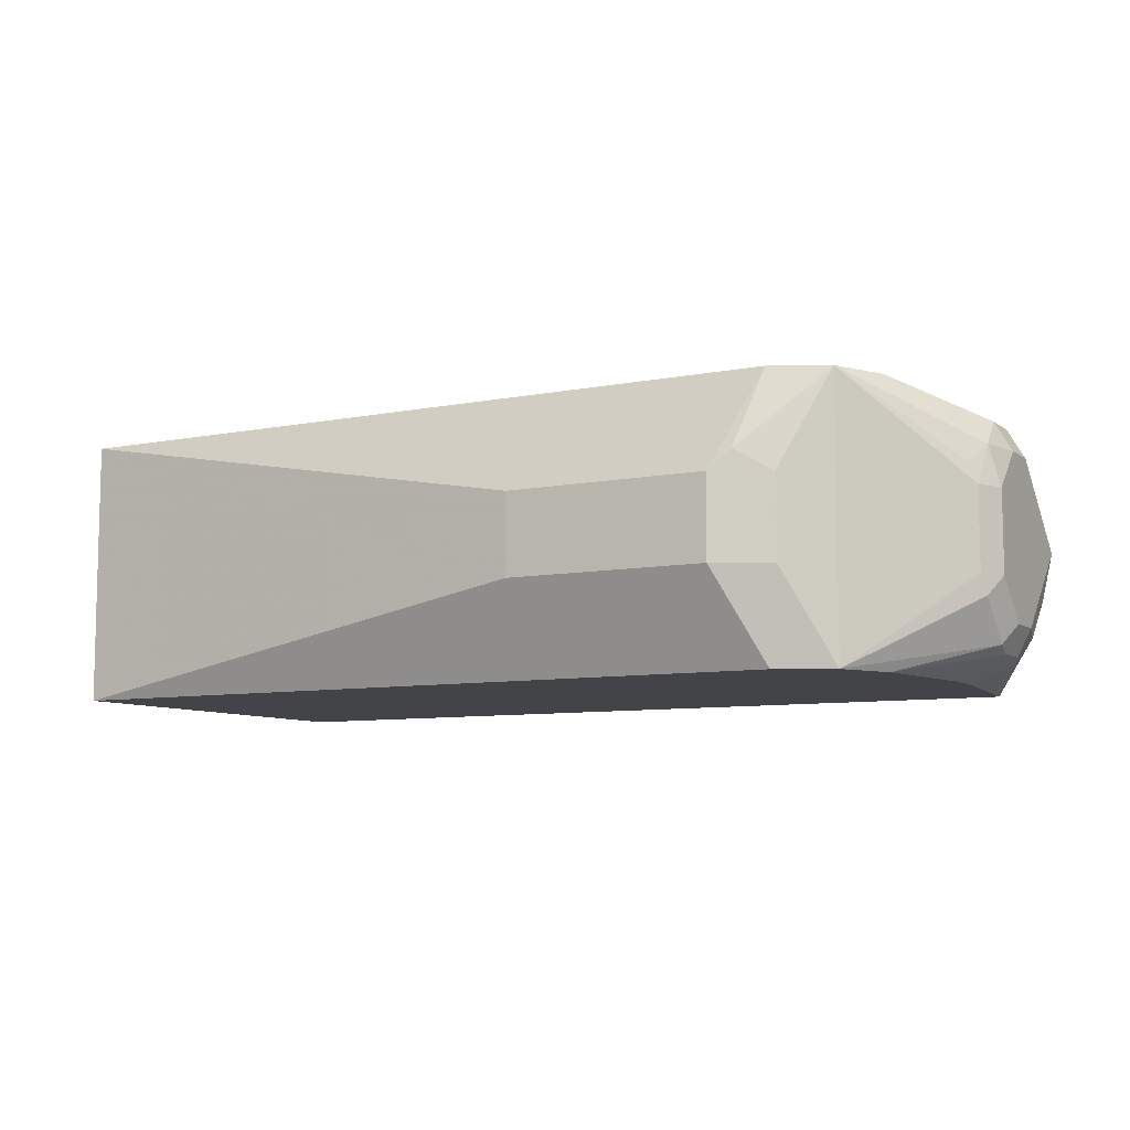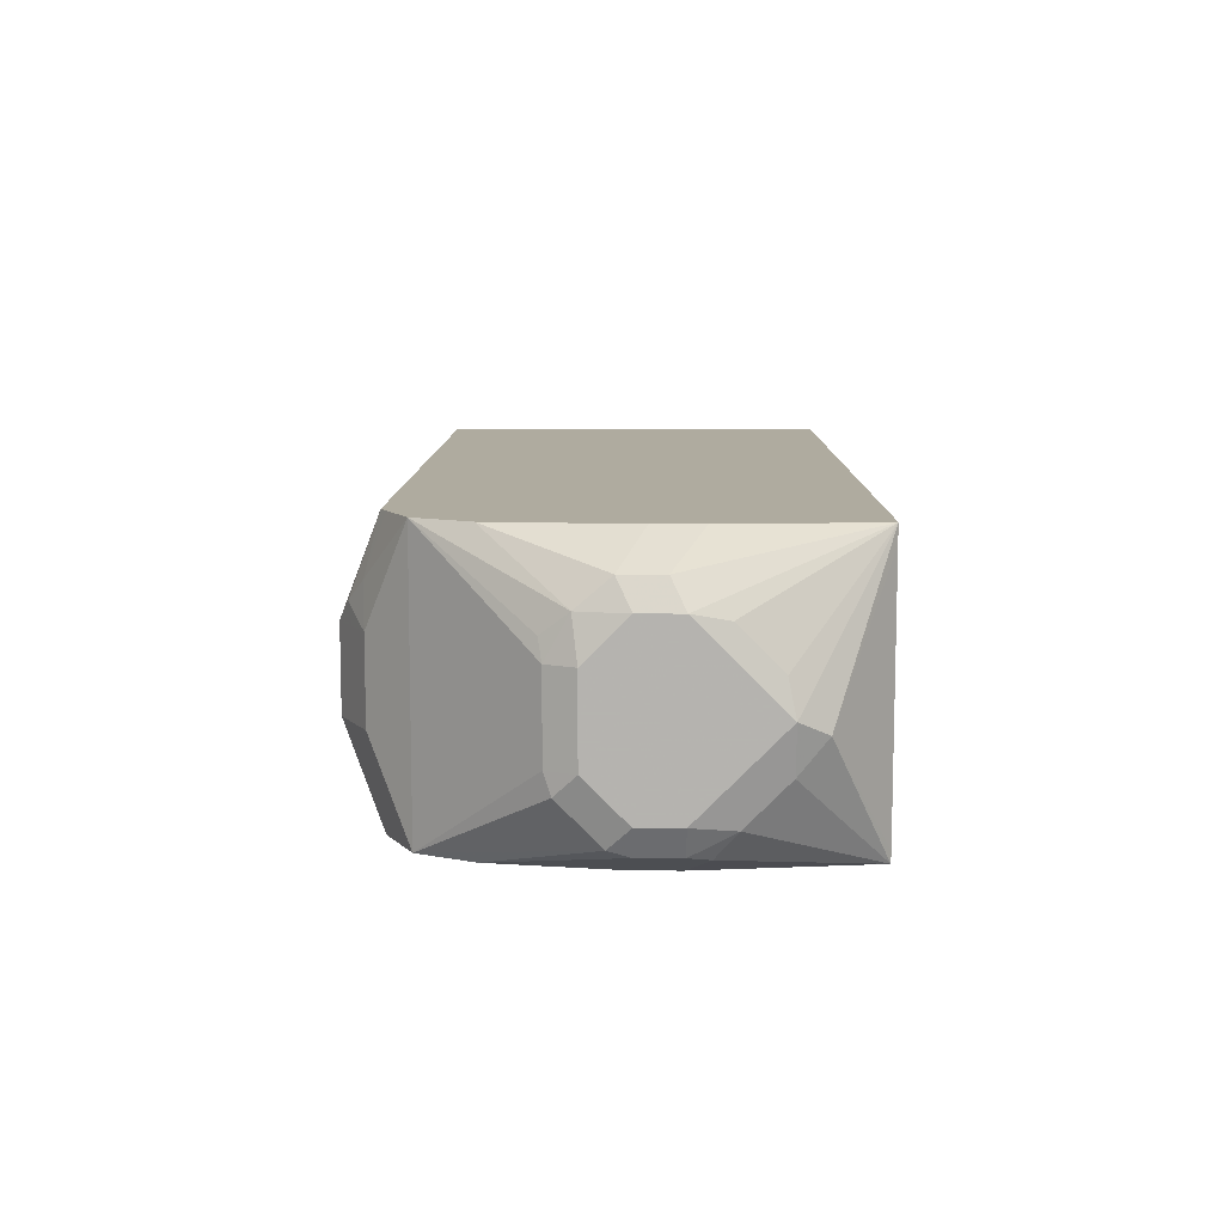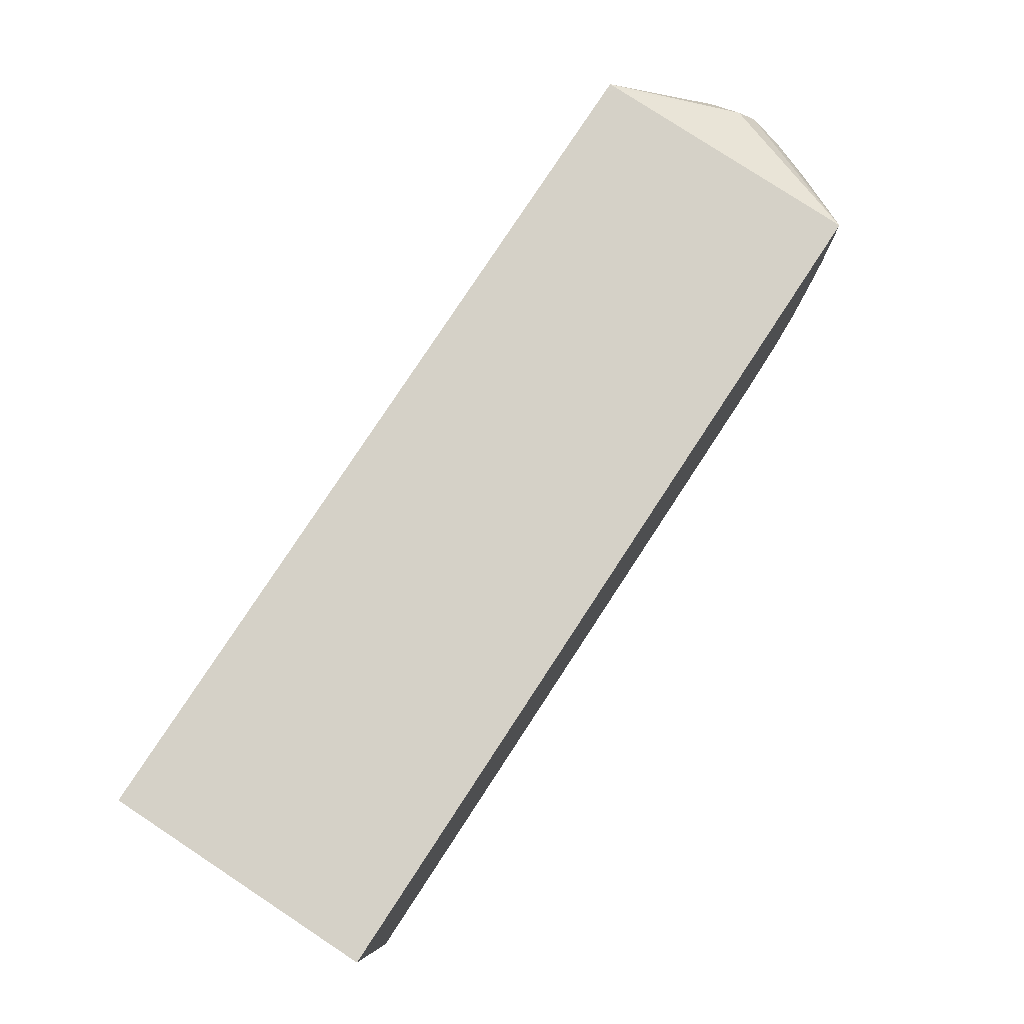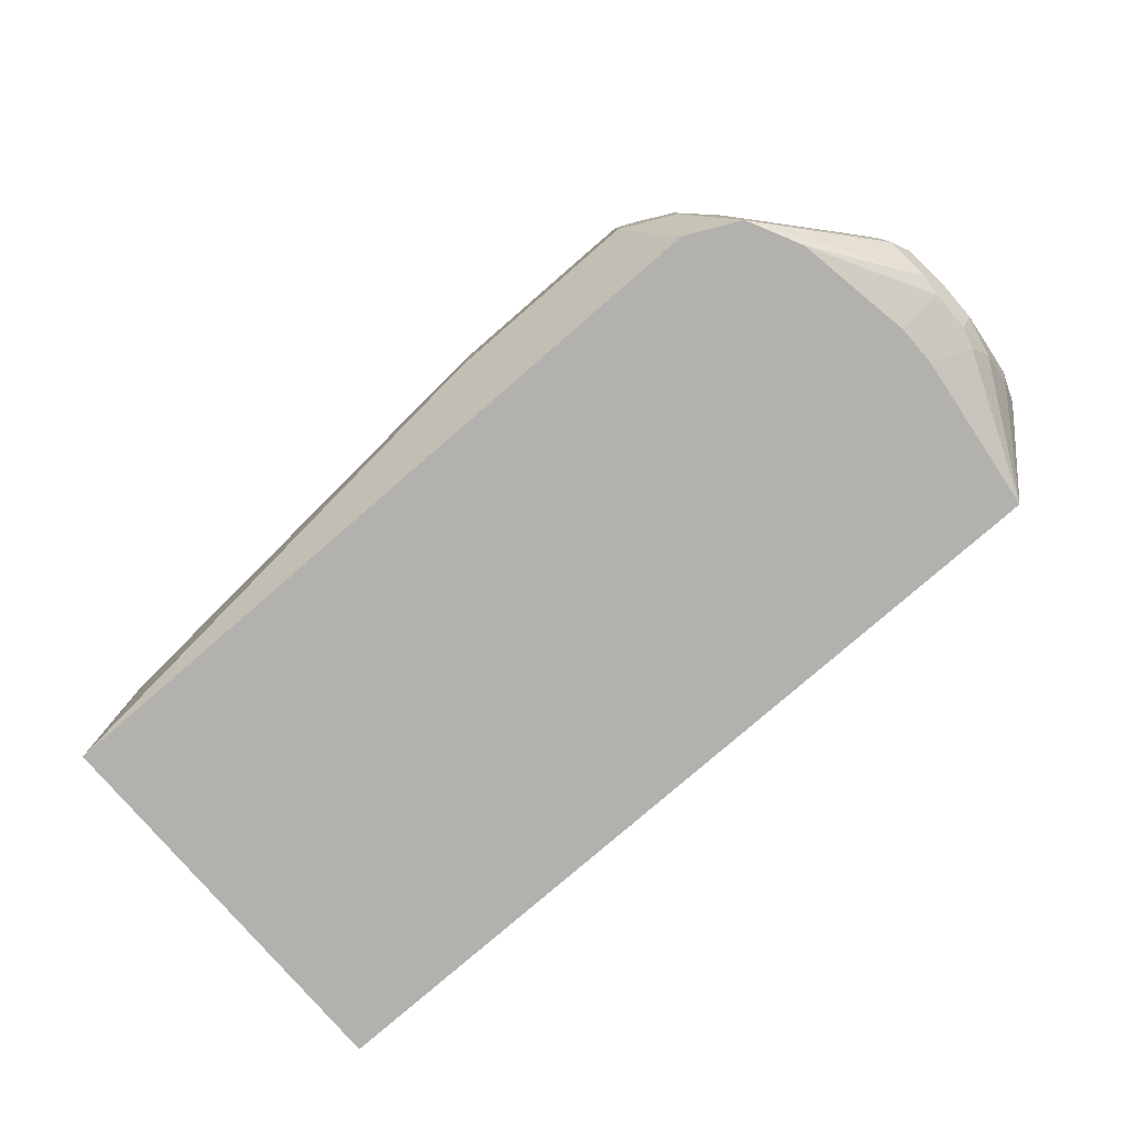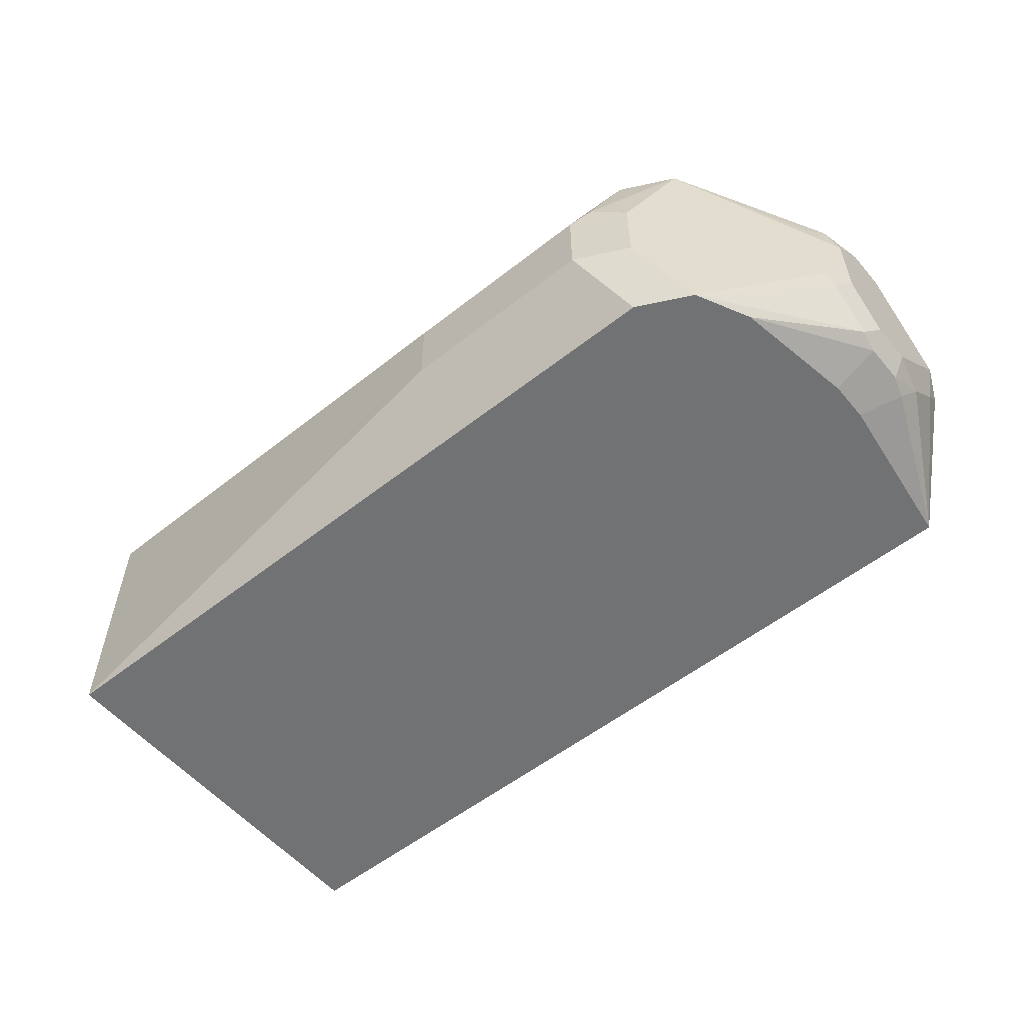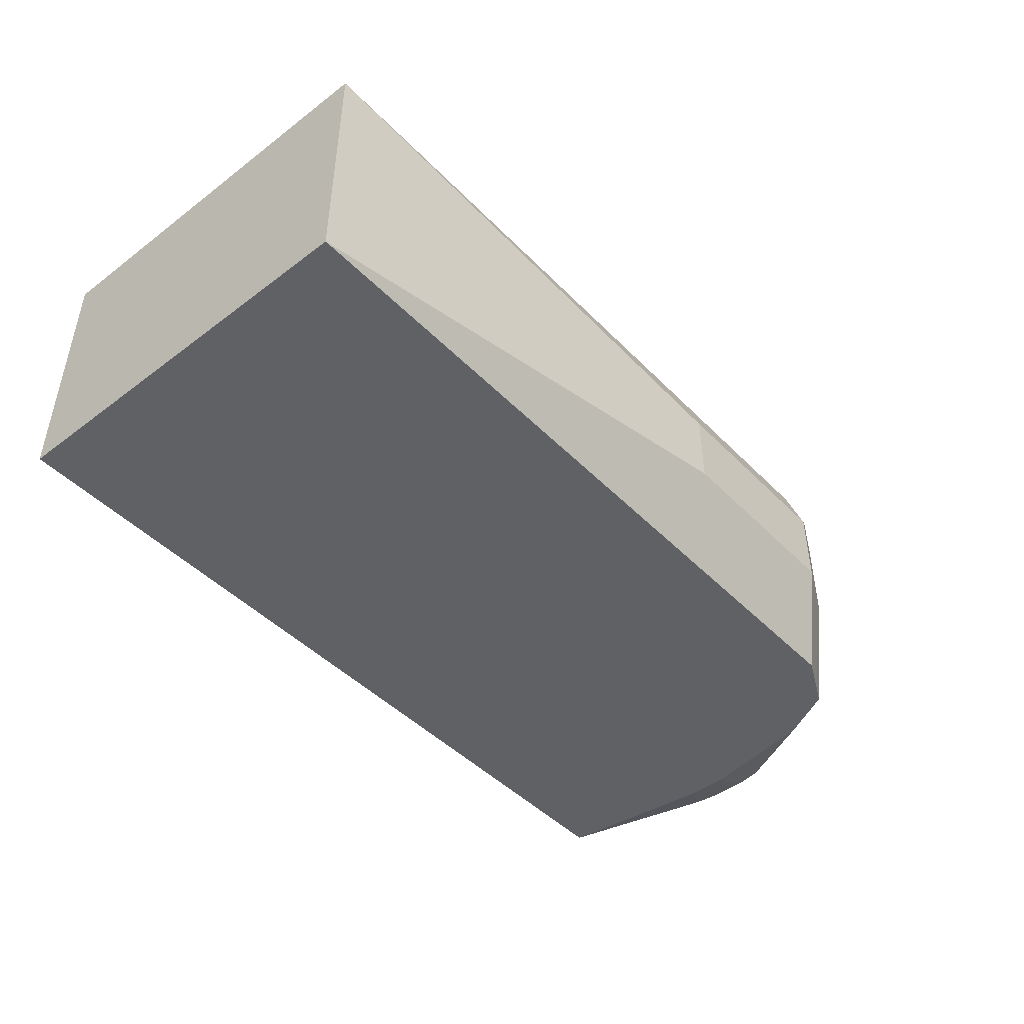
<metadata>
{"format":"obj","ext":"obj","renderer":"f3d","projection":"perspective","resolution":1024,"background":"white","views":[{"elev":-8.1,"azim":-151.1,"up":"+Y"},{"elev":9.6,"azim":-89.4,"up":"+Y"},{"elev":79.6,"azim":123.3,"up":"+Z"},{"elev":-79.2,"azim":-139.1,"up":"+Y"},{"elev":-55.4,"azim":-140.4,"up":"+Y"},{"elev":-45.8,"azim":131.0,"up":"+Y"}]}
</metadata>
<code>
v -0.7763 0.053 -0.4057
v -0.7763 -0.05284 -0.4057
v -0.7705 0.06026 -0.4057
v -0.7763 0.06026 -0.4058
v -0.8057 -0.005879 -0.4293
v -0.7763 -0.05725 -0.4058
v -0.7719 -0.05725 -0.4057
v -0.4059 0.06026 -0.4057
v -0.7815 0.06026 -0.4691
v -0.8057 0.04704 -0.4823
v -0.8116 0.03528 -0.4764
v -0.8086 0.03234 -0.4617
v -0.8086 0.0147 -0.4441
v -0.8116 1.032e-05 -0.4411
v -0.8072 -0.01984 -0.4411
v -0.8072 -0.03749 -0.4588
v -0.8028 -0.04852 -0.4676
v -0.7853 -0.05725 -0.4764
v -0.4059 -0.05725 -0.4057
v -0.4059 0.06026 -0.5822
v -0.7815 0.06026 -0.4889
v -0.8057 0.04704 -0.4999
v -0.8116 0.03528 -0.494
v -0.8116 -0.03528 -0.4764
v -0.8057 -0.04705 -0.4764
v -0.8057 -0.04705 -0.494
v -0.7853 -0.05725 -0.494
v -0.4059 -0.05725 -0.5822
v -0.6352 0.01764 -0.5999
v -0.741 0.06026 -0.5822
v -0.7763 0.06026 -0.5469
v -0.8072 0.03528 -0.5139
v -0.8116 0.01764 -0.5117
v -0.8116 -0.03528 -0.494
v -0.8072 -0.0441 -0.5029
v -0.7763 -0.05725 -0.5469
v -0.6352 -0.01763 -0.5999
v -0.741 -0.05725 -0.5822
v -0.7234 0.01764 -0.5999
v -0.7322 0.02645 -0.5955
v -0.741 0.03528 -0.5889
v -0.7459 0.06026 -0.5798
v -0.7646 0.06026 -0.5705
v -0.8028 0.02645 -0.5249
v -0.8057 0.01764 -0.5234
v -0.8116 -0.01763 -0.5117
v -0.8072 -0.02646 -0.5205
v -0.7646 -0.05725 -0.5705
v -0.769 -0.05725 -0.5616
v -0.7749 -0.05725 -0.5498
v -0.7234 -0.01763 -0.5999
v -0.7528 -0.05725 -0.5764
v -0.7352 -0.01763 -0.594
v -0.7352 0.01764 -0.594
v -0.7469 0.01764 -0.5881
v -0.7528 0.06026 -0.5764
v -0.8057 -0.01763 -0.5234
v -0.7469 -0.01763 -0.5881
f 32 45 33
f 26 36 27
f 28 38 51
f 28 51 37
f 29 37 51
f 30 40 41
f 30 39 40
f 53 55 54
f 31 43 32
f 32 44 45
f 29 51 39
f 26 35 36
f 22 32 23
f 24 26 25
f 24 34 26
f 23 32 33
f 22 31 32
f 21 31 22
f 20 39 30
f 20 29 39
f 20 37 29
f 20 28 37
f 32 43 44
f 17 27 18
f 26 34 35
f 33 45 57
f 41 43 56
f 34 46 47
f 17 26 27
f 53 58 55
f 48 58 52
f 47 57 48
f 46 57 47
f 43 57 45
f 43 48 57
f 43 58 48
f 43 55 58
f 43 45 44
f 41 56 42
f 41 55 43
f 40 55 41
f 40 54 55
f 39 54 40
f 39 53 54
f 39 51 53
f 38 53 51
f 38 58 53
f 38 52 58
f 35 50 36
f 35 49 50
f 35 48 49
f 35 47 48
f 34 47 35
f 33 57 46
f 17 25 26
f 30 41 42
f 16 24 25
f 5 14 15
f 4 14 5
f 4 13 14
f 4 12 13
f 4 11 12
f 4 10 11
f 4 9 10
f 3 9 4
f 3 31 21
f 3 43 31
f 3 56 43
f 3 42 56
f 3 30 42
f 3 20 30
f 3 8 20
f 2 5 6
f 2 6 7
f 1 5 2
f 1 4 5
f 1 3 4
f 1 8 3
f 1 19 8
f 1 7 19
f 1 2 7
f 16 25 17
f 5 15 6
f 6 15 16
f 3 21 9
f 6 17 18
f 15 24 16
f 14 24 15
f 6 16 17
f 11 14 12
f 11 24 14
f 11 34 24
f 11 46 34
f 11 33 46
f 11 23 33
f 10 23 11
f 10 22 23
f 9 22 10
f 9 21 22
f 12 14 13
f 8 19 28
f 8 28 20
f 6 18 27
f 6 36 50
f 6 50 49
f 6 49 48
f 6 27 36
f 6 52 38
f 6 38 28
f 6 28 19
f 6 19 7
f 6 48 52

</code>
